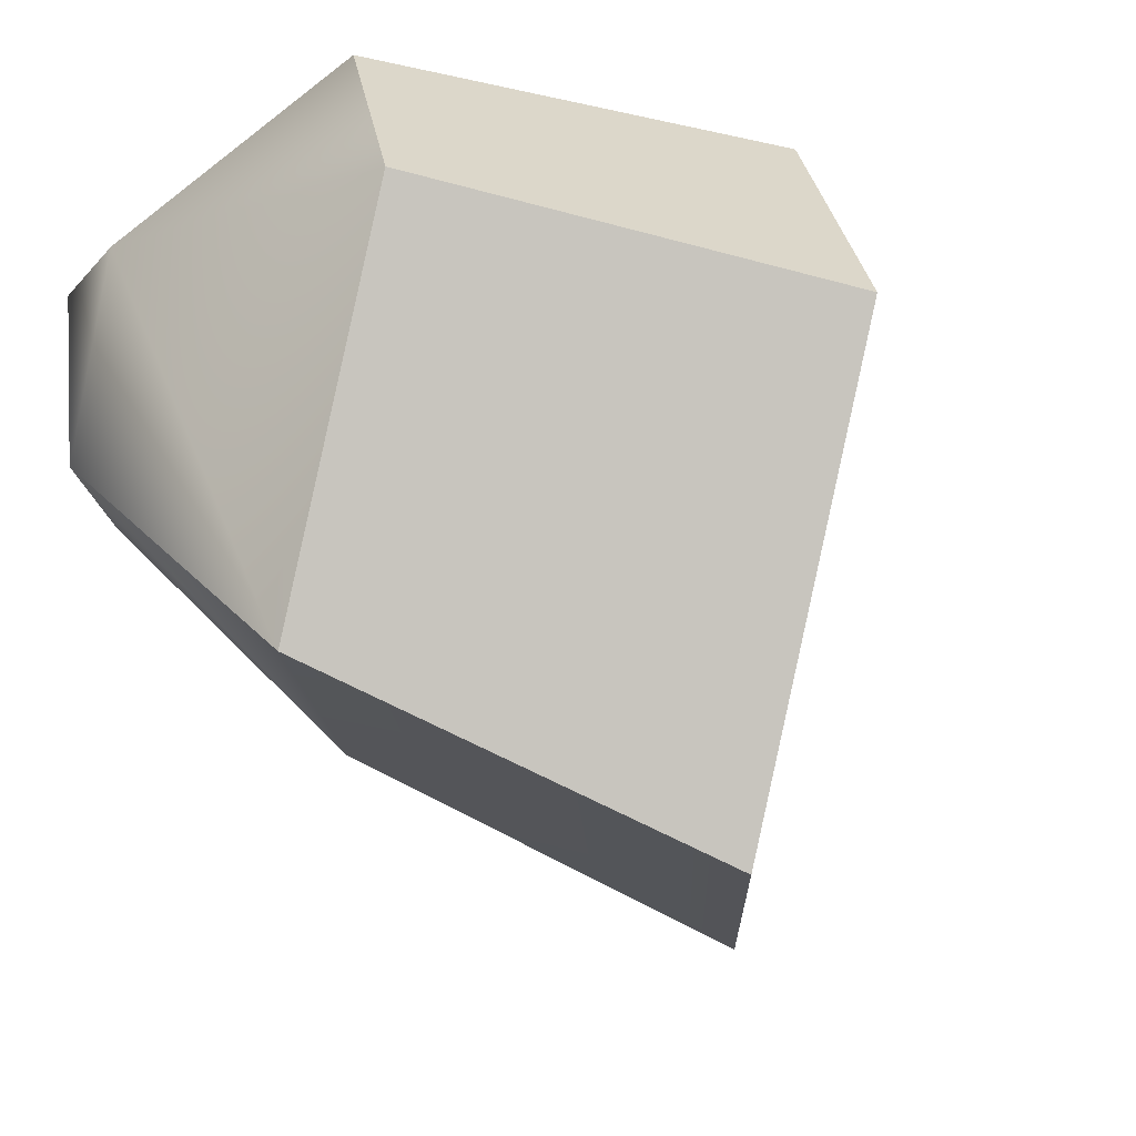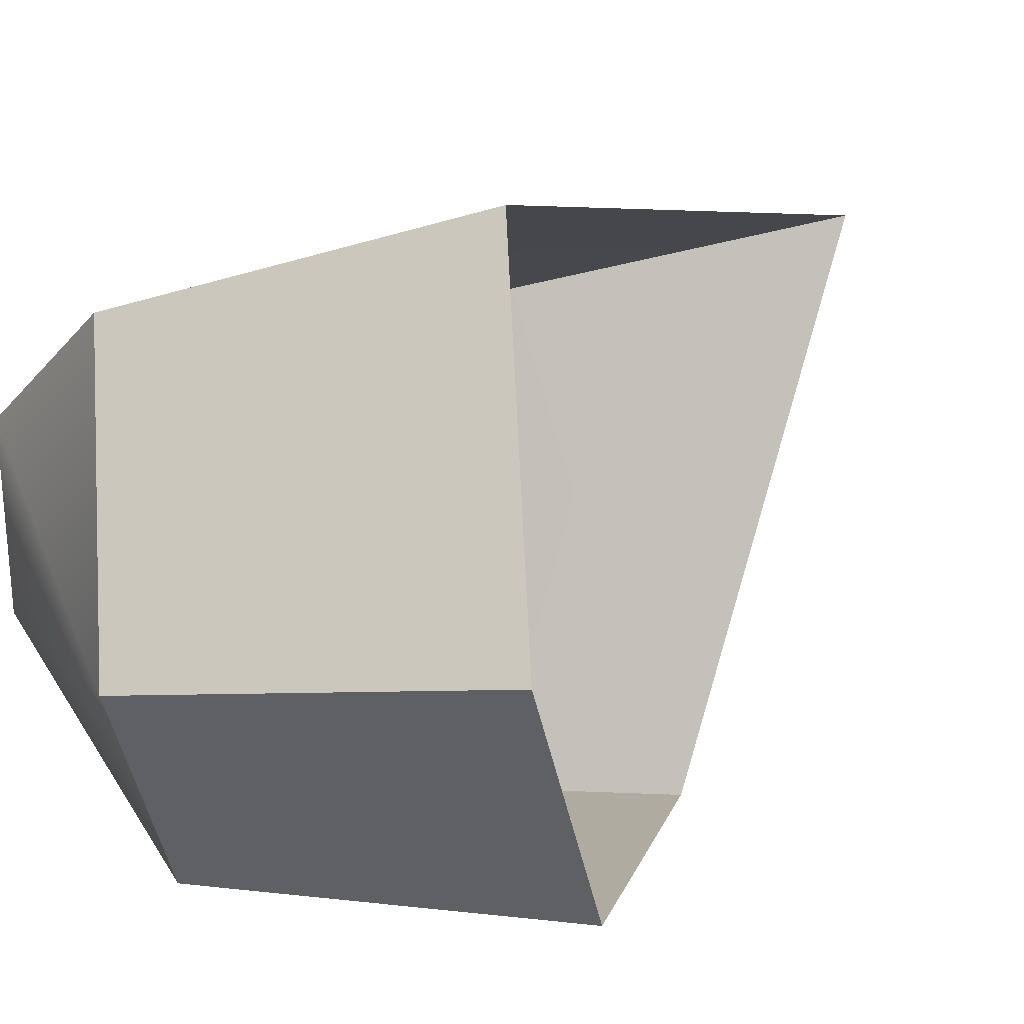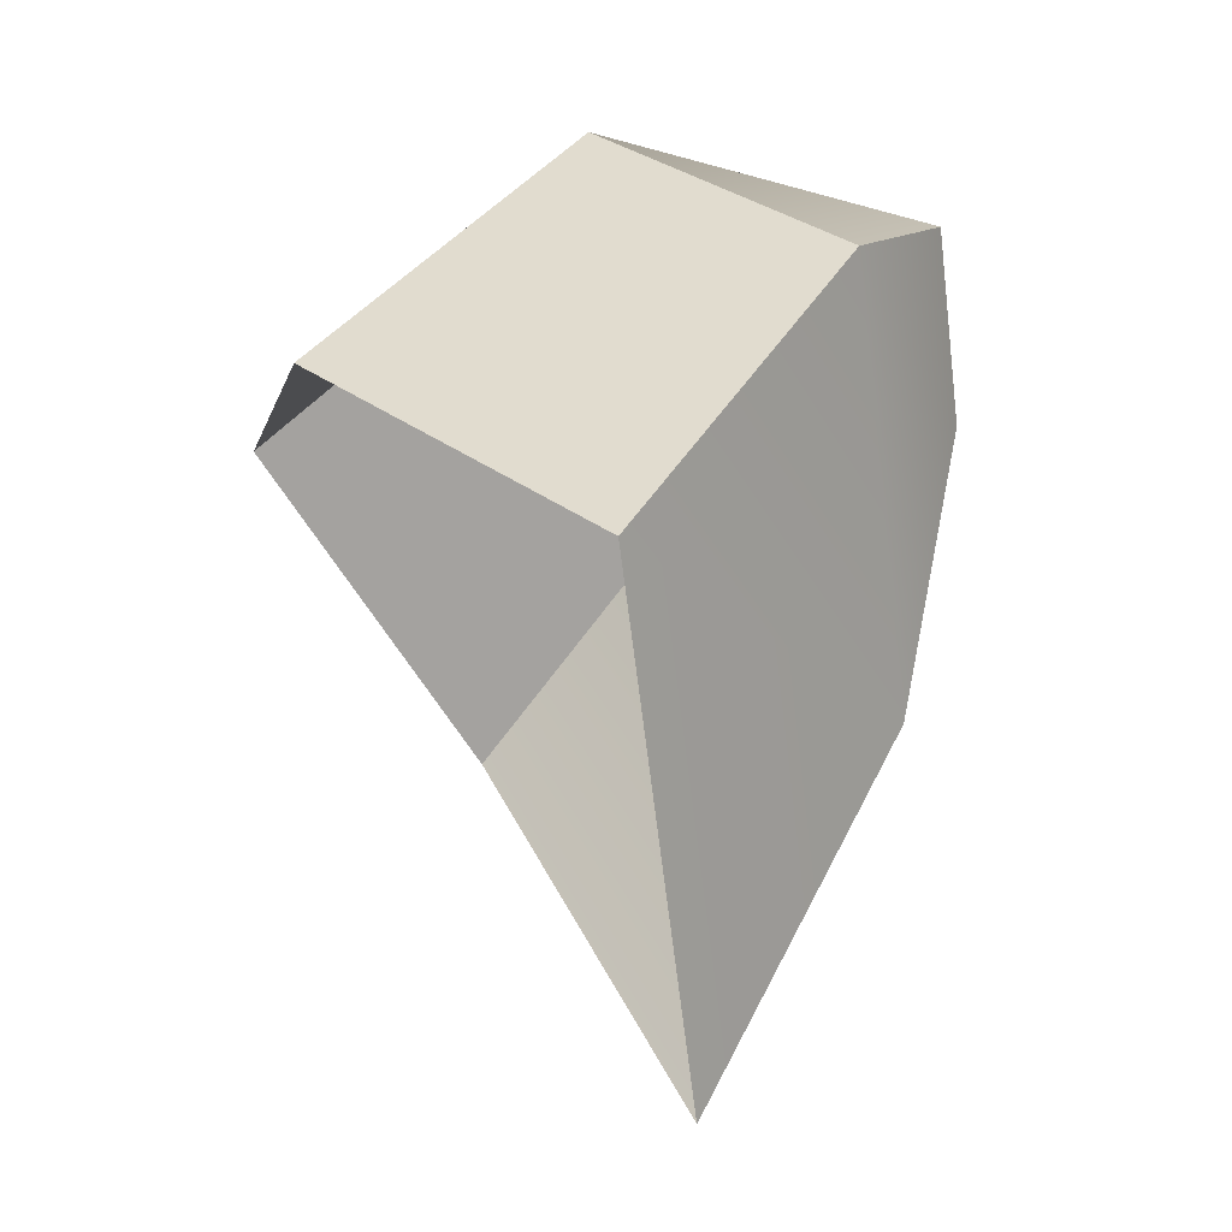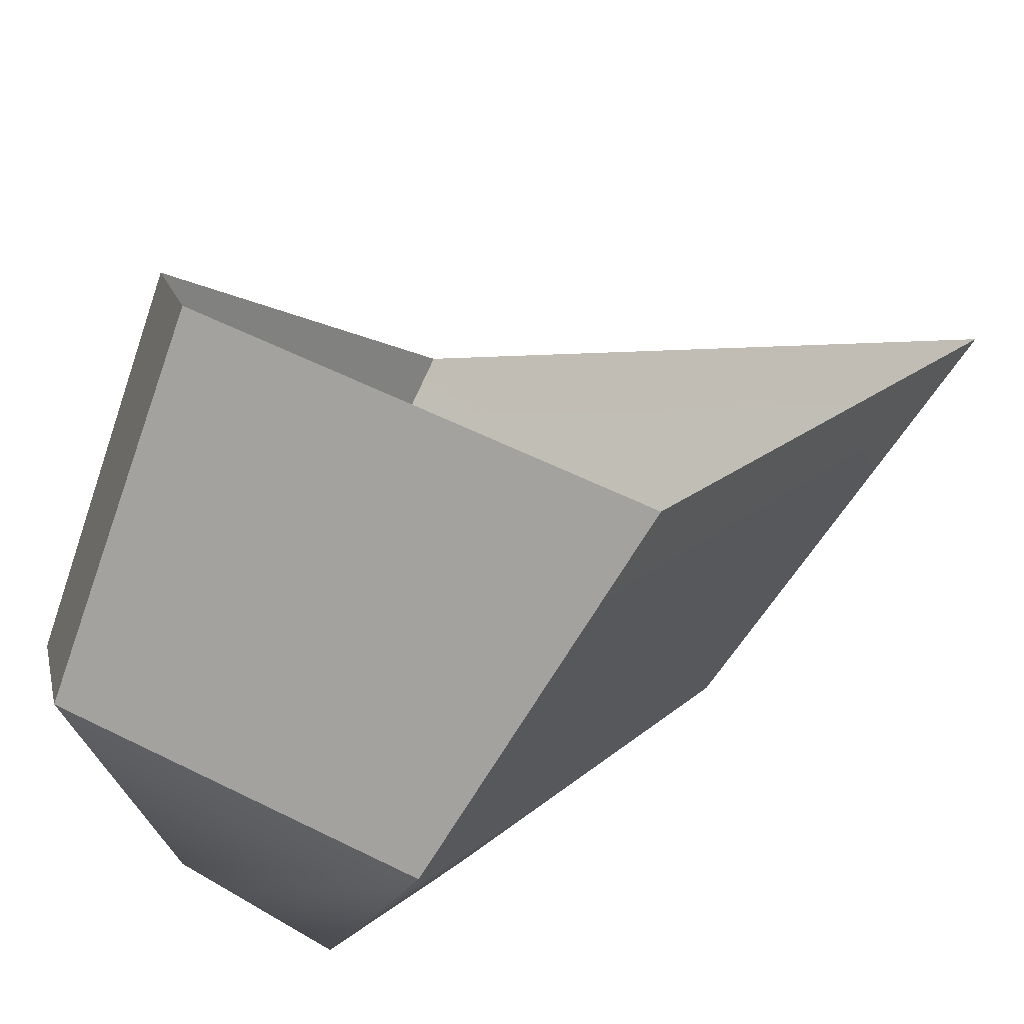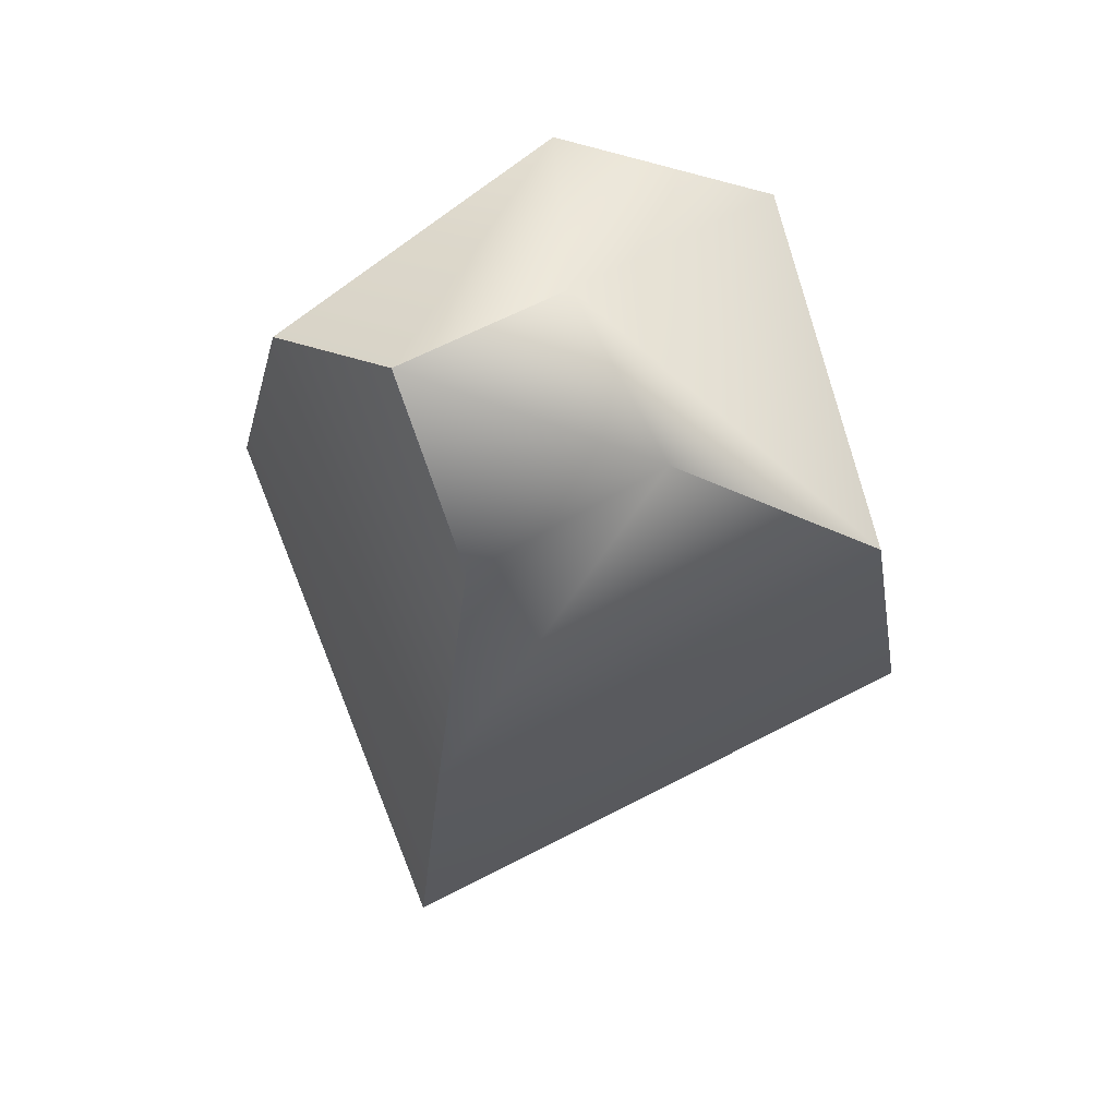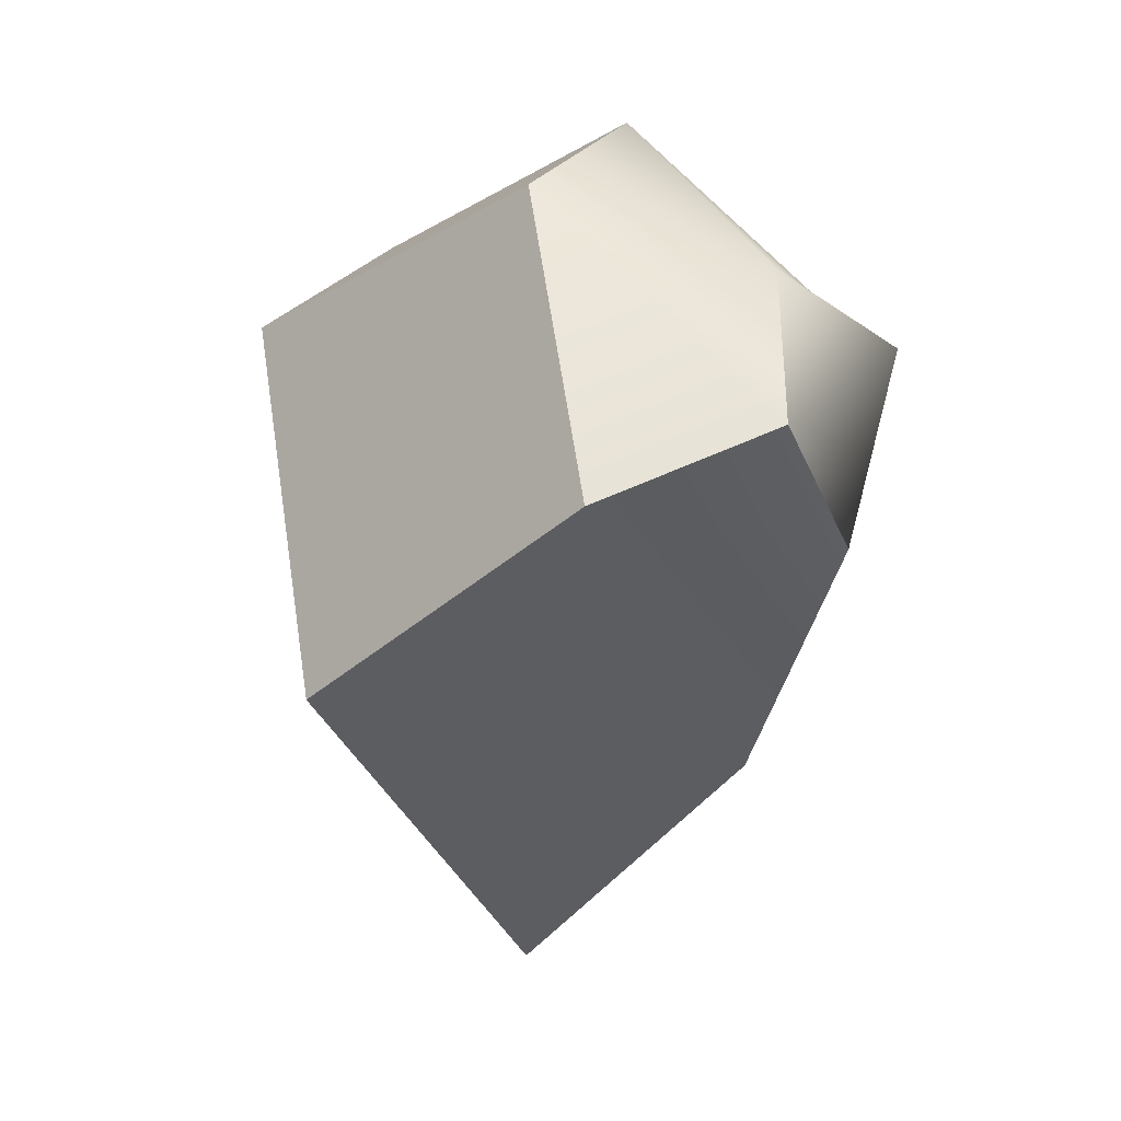
<metadata>
{"format":"obj","ext":"obj","renderer":"f3d","projection":"perspective","resolution":1024,"background":"white","views":[{"elev":-69.3,"azim":-154.9,"up":"+Z"},{"elev":31.5,"azim":-128.5,"up":"+Z"},{"elev":-0.7,"azim":-11.2,"up":"+Y"},{"elev":-70.3,"azim":-69.0,"up":"+Z"},{"elev":31.9,"azim":100.0,"up":"+Y"},{"elev":41.4,"azim":31.0,"up":"+Y"}]}
</metadata>
<code>
g Rock L Deposit Metal.009
v 0.439 1.965 0.03192
v 0.5438 2.051 0.009393
v 0.6174 2.001 0.09527
v 0.5291 1.904 0.137
v 0.5291 1.904 0.137
v 0.6516 1.843 0.03301
v 0.5709 1.711 0.06082
v 0.6174 2.001 0.09527
v 0.677 1.949 0.0152
v 0.6624 2.017 0.04178
v 0.5438 2.051 0.009393
v 0.6624 2.017 0.04178
v 0.6174 2.001 0.09527
v 0.6297 2.034 -0.01174
v 0.5378 2.032 -0.06964
v 0.6148 1.935 -0.1195
v 0.6614 1.989 -0.04989
v 0.6624 2.017 0.04178
v 0.677 1.949 0.0152
v 0.6516 1.843 0.03301
v 0.6148 1.935 -0.1195
v 0.5709 1.711 0.06082
v 0.5259 1.824 -0.1258
v 0.5259 1.824 -0.1258
v 0.6148 1.935 -0.1195
v 0.5378 2.032 -0.06964
v 0.4316 1.943 -0.0648
v 0.4316 1.943 -0.0648
v 0.5378 2.032 -0.06964
v 0.5438 2.051 0.009393
v 0.439 1.965 0.03192
g Rock L Deposit Metal.009_0
f 3 2 1
f 4 3 1
f 7 6 5
f 6 8 5
f 6 9 8
f 9 10 8
f 13 12 11
f 12 14 11
f 11 14 15
f 15 14 16
f 14 17 16
f 17 14 18
f 17 18 19
f 17 19 20
f 21 17 20
f 21 20 22
f 23 21 22
f 26 25 24
f 27 26 24
f 30 29 28
f 31 30 28

</code>
